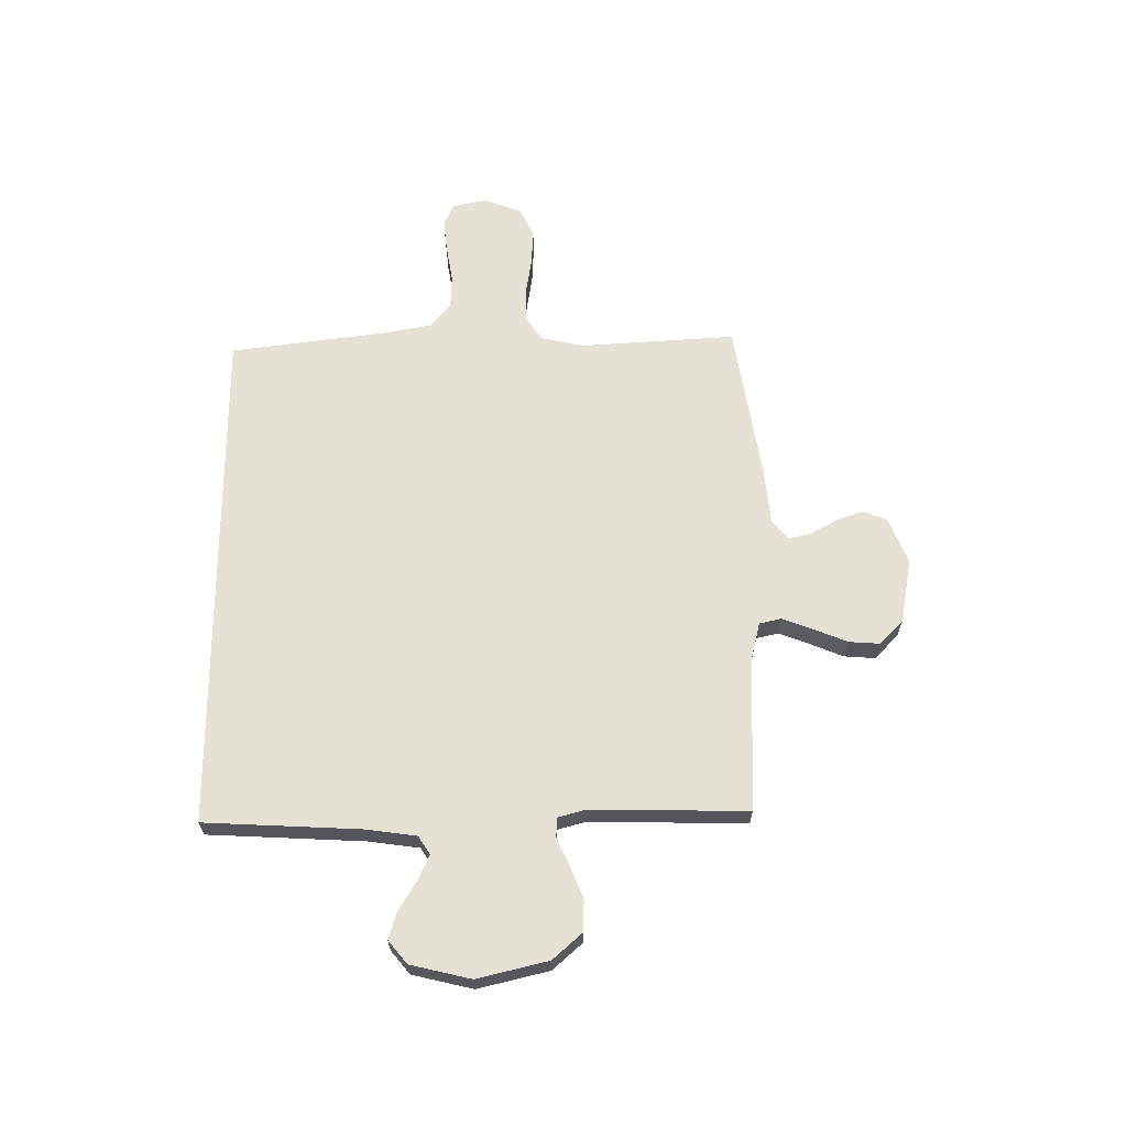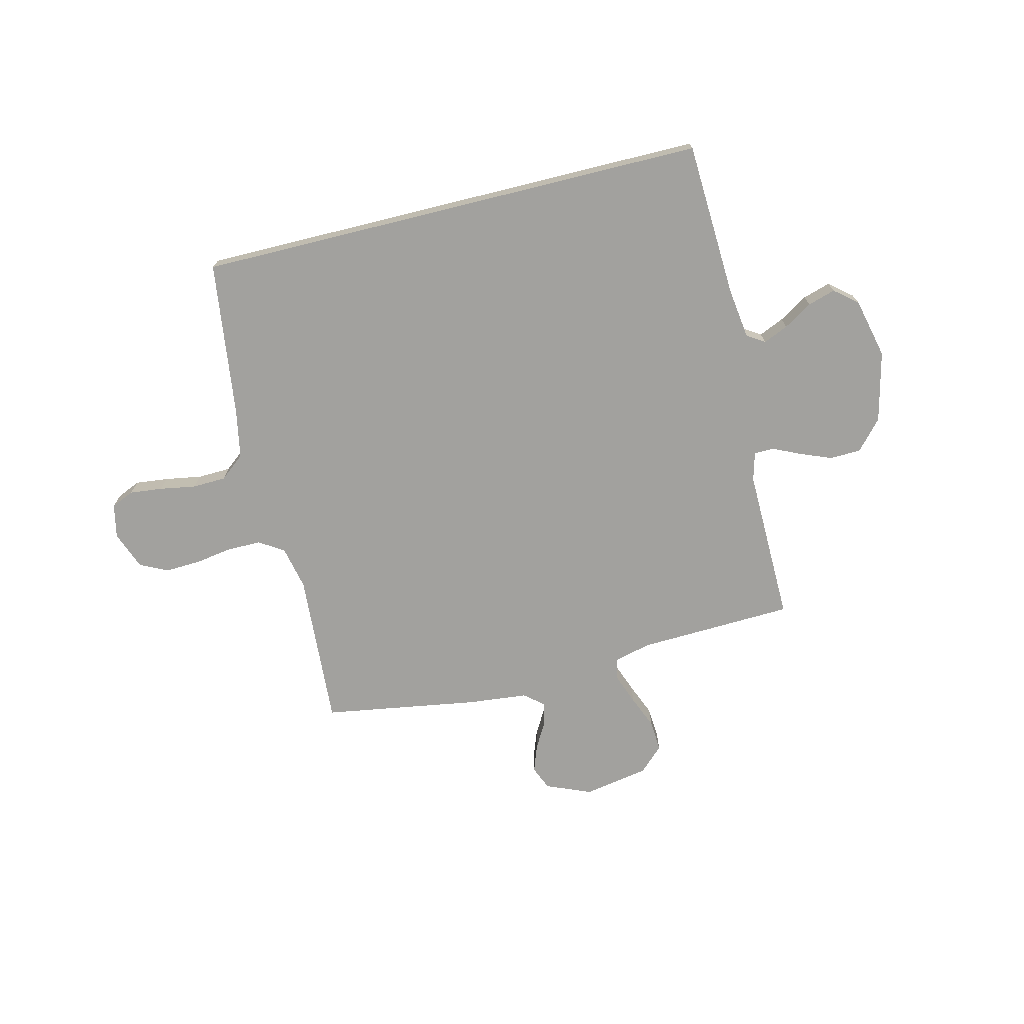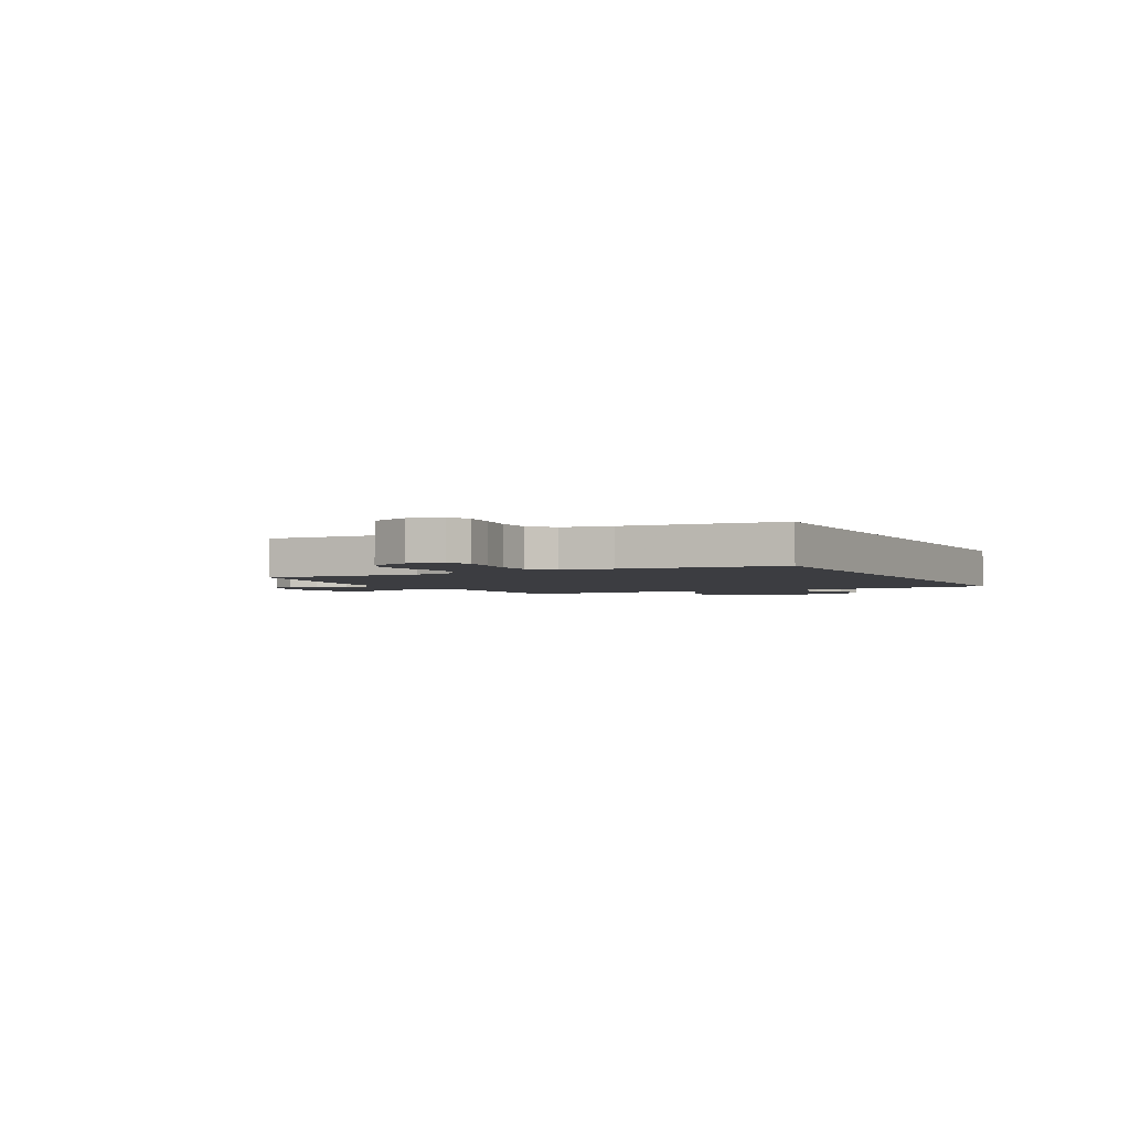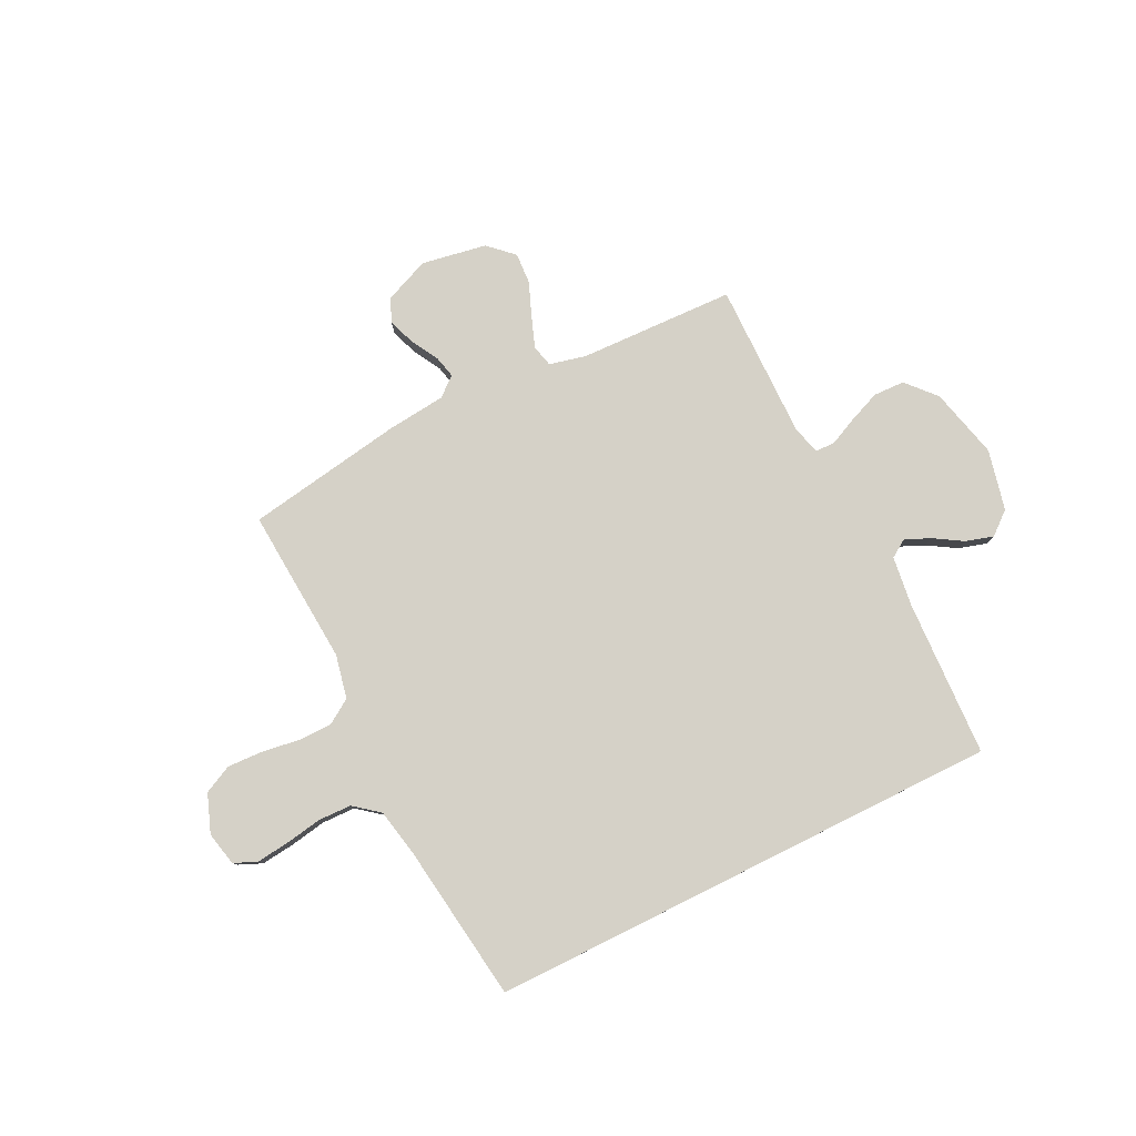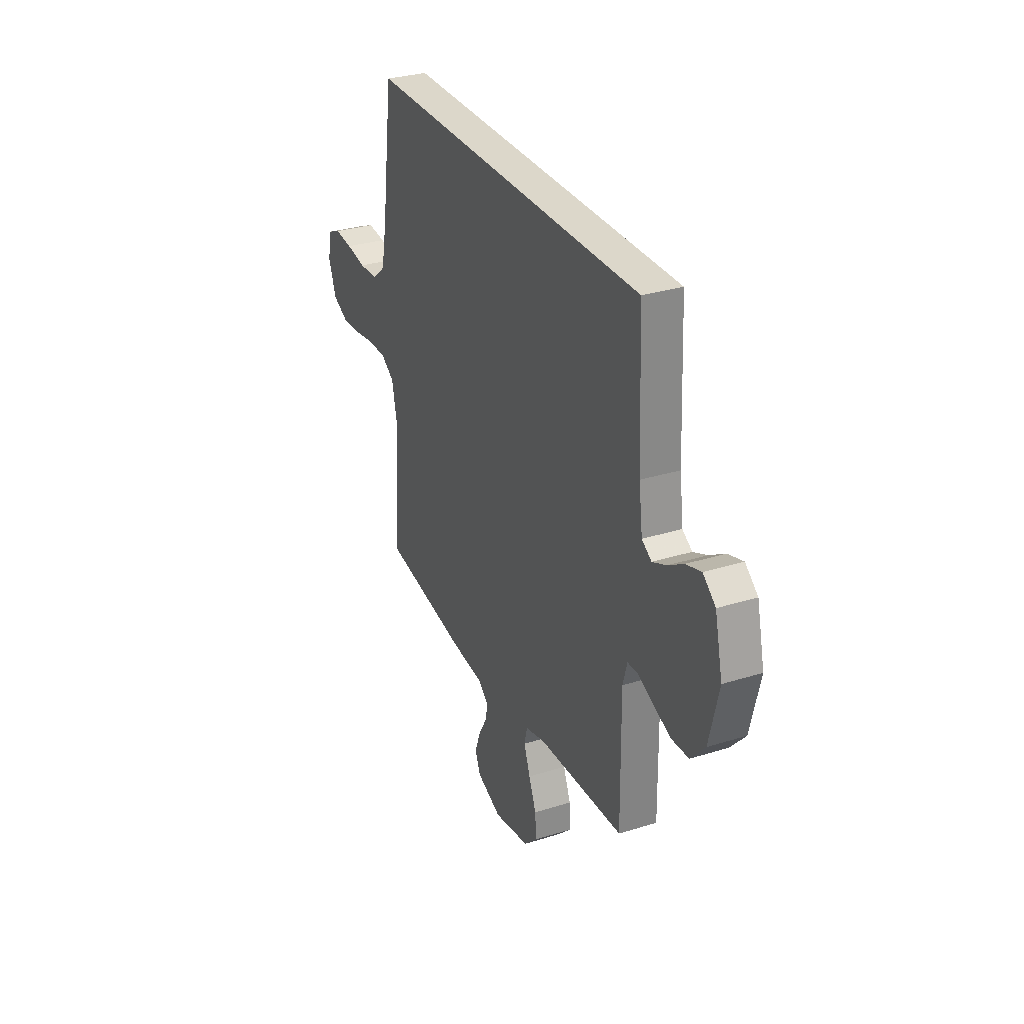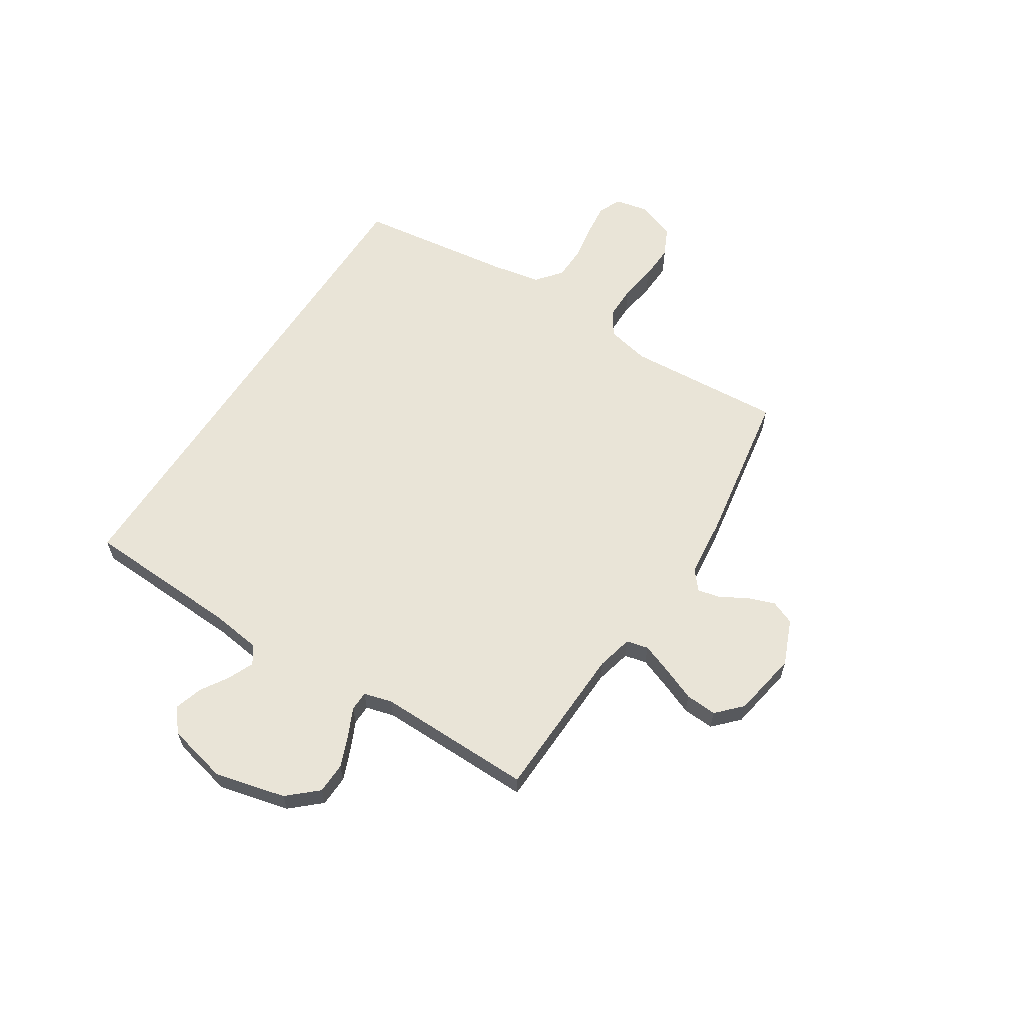
<metadata>
{"format":"obj","ext":"obj","renderer":"f3d","projection":"perspective","resolution":1024,"background":"white","views":[{"elev":64.6,"azim":89.8,"up":"+Y"},{"elev":-72.0,"azim":13.9,"up":"+Y"},{"elev":-2.7,"azim":-61.7,"up":"+Y"},{"elev":79.5,"azim":-26.5,"up":"+Y"},{"elev":30.7,"azim":65.7,"up":"+Z"},{"elev":61.0,"azim":122.6,"up":"+Y"}]}
</metadata>
<code>
v -0.471 0.07 0.5
v 0.518 0.07 0.5
v 0.532 0.07 0.2
v 0.545 0.07 0.103
v 0.579 0.07 0.081
v 0.627 0.07 0.102
v 0.682 0.07 0.136
v 0.735 0.07 0.152
v 0.779 0.07 0.116
v 0.806 0.07 0
v 0.773 0.07 -0.136
v 0.723 0.07 -0.192
v 0.663 0.07 -0.194
v 0.603 0.07 -0.17
v 0.549 0.07 -0.145
v 0.511 0.07 -0.146
v 0.496 0.07 -0.2
v 0.5 0.07 -0.5
v 0.2 0.07 -0.511
v 0.13 0.07 -0.528
v 0.12 0.07 -0.57
v 0.142 0.07 -0.629
v 0.168 0.07 -0.693
v 0.172 0.07 -0.753
v 0.125 0.07 -0.798
v 0 0.07 -0.82
v -0.087 0.07 -0.784
v -0.106 0.07 -0.738
v -0.087 0.07 -0.686
v -0.058 0.07 -0.635
v -0.048 0.07 -0.592
v -0.085 0.07 -0.561
v -0.2 0.07 -0.549
v -0.5 0.07 -0.5
v -0.48 0.07 -0.2
v -0.498 0.07 -0.117
v -0.545 0.07 -0.086
v -0.61 0.07 -0.086
v -0.682 0.07 -0.097
v -0.75 0.07 -0.1
v -0.804 0.07 -0.074
v -0.832 0.07 0
v -0.818 0.07 0.065
v -0.774 0.07 0.084
v -0.711 0.07 0.077
v -0.641 0.07 0.065
v -0.577 0.07 0.067
v -0.529 0.07 0.106
v -0.511 0.07 0.2
v -0.471 0 0.5
v 0.518 0 0.5
v 0.532 0 0.2
v 0.545 0 0.103
v 0.579 0 0.081
v 0.627 0 0.102
v 0.682 0 0.136
v 0.735 0 0.152
v 0.779 0 0.116
v 0.806 0 0
v 0.773 0 -0.136
v 0.723 0 -0.192
v 0.663 0 -0.194
v 0.603 0 -0.17
v 0.549 0 -0.145
v 0.511 0 -0.146
v 0.496 0 -0.2
v 0.5 0 -0.5
v 0.2 0 -0.511
v 0.13 0 -0.528
v 0.12 0 -0.57
v 0.142 0 -0.629
v 0.168 0 -0.693
v 0.172 0 -0.753
v 0.125 0 -0.798
v 0 0 -0.82
v -0.087 0 -0.784
v -0.106 0 -0.738
v -0.087 0 -0.686
v -0.058 0 -0.635
v -0.048 0 -0.592
v -0.085 0 -0.561
v -0.2 0 -0.549
v -0.5 0 -0.5
v -0.48 0 -0.2
v -0.498 0 -0.117
v -0.545 0 -0.086
v -0.61 0 -0.086
v -0.682 0 -0.097
v -0.75 0 -0.1
v -0.804 0 -0.074
v -0.832 0 0
v -0.818 0 0.065
v -0.774 0 0.084
v -0.711 0 0.077
v -0.641 0 0.065
v -0.577 0 0.067
v -0.529 0 0.106
v -0.511 0 0.2
f 44 45 46
f 43 44 46
f 42 43 46
f 41 42 46
f 40 41 46
f 39 40 46
f 38 39 46
f 37 38 46 47
f 36 37 47 48
f 32 33 34 35
f 36 48 49
f 35 36 49
f 32 35 49
f 31 32 49
f 28 29 30
f 27 28 30
f 26 27 30
f 25 26 30
f 24 25 30
f 23 24 30
f 22 23 30
f 21 22 30 31
f 17 18 19
f 16 17 19 20
f 13 14 15
f 12 13 15
f 11 12 15
f 10 11 15
f 9 10 15
f 8 9 15
f 7 8 15
f 6 7 15
f 5 6 15 16
f 4 5 16 20
f 1 2 3
f 49 1 3
f 31 49 3
f 20 21 31
f 3 4 20 31
f 95 94 93
f 95 93 92
f 95 92 91
f 95 91 90
f 95 90 89
f 95 89 88
f 95 88 87
f 96 95 87 86
f 97 96 86 85
f 84 83 82 81
f 98 97 85
f 98 85 84
f 98 84 81
f 98 81 80
f 79 78 77
f 79 77 76
f 79 76 75
f 79 75 74
f 79 74 73
f 79 73 72
f 79 72 71
f 80 79 71 70
f 68 67 66
f 69 68 66 65
f 64 63 62
f 64 62 61
f 64 61 60
f 64 60 59
f 64 59 58
f 64 58 57
f 64 57 56
f 64 56 55
f 65 64 55 54
f 69 65 54 53
f 52 51 50
f 52 50 98
f 52 98 80
f 80 70 69
f 80 69 53 52
f 1 50 51 2
f 2 51 52 3
f 3 52 53 4
f 4 53 54 5
f 5 54 55 6
f 6 55 56 7
f 7 56 57 8
f 8 57 58 9
f 9 58 59 10
f 10 59 60 11
f 11 60 61 12
f 12 61 62 13
f 13 62 63 14
f 14 63 64 15
f 15 64 65 16
f 16 65 66 17
f 17 66 67 18
f 18 67 68 19
f 19 68 69 20
f 20 69 70 21
f 21 70 71 22
f 22 71 72 23
f 23 72 73 24
f 24 73 74 25
f 25 74 75 26
f 26 75 76 27
f 27 76 77 28
f 28 77 78 29
f 29 78 79 30
f 30 79 80 31
f 31 80 81 32
f 32 81 82 33
f 33 82 83 34
f 34 83 84 35
f 35 84 85 36
f 36 85 86 37
f 37 86 87 38
f 38 87 88 39
f 39 88 89 40
f 40 89 90 41
f 41 90 91 42
f 42 91 92 43
f 43 92 93 44
f 44 93 94 45
f 45 94 95 46
f 46 95 96 47
f 47 96 97 48
f 48 97 98 49
f 49 98 50 1

</code>
